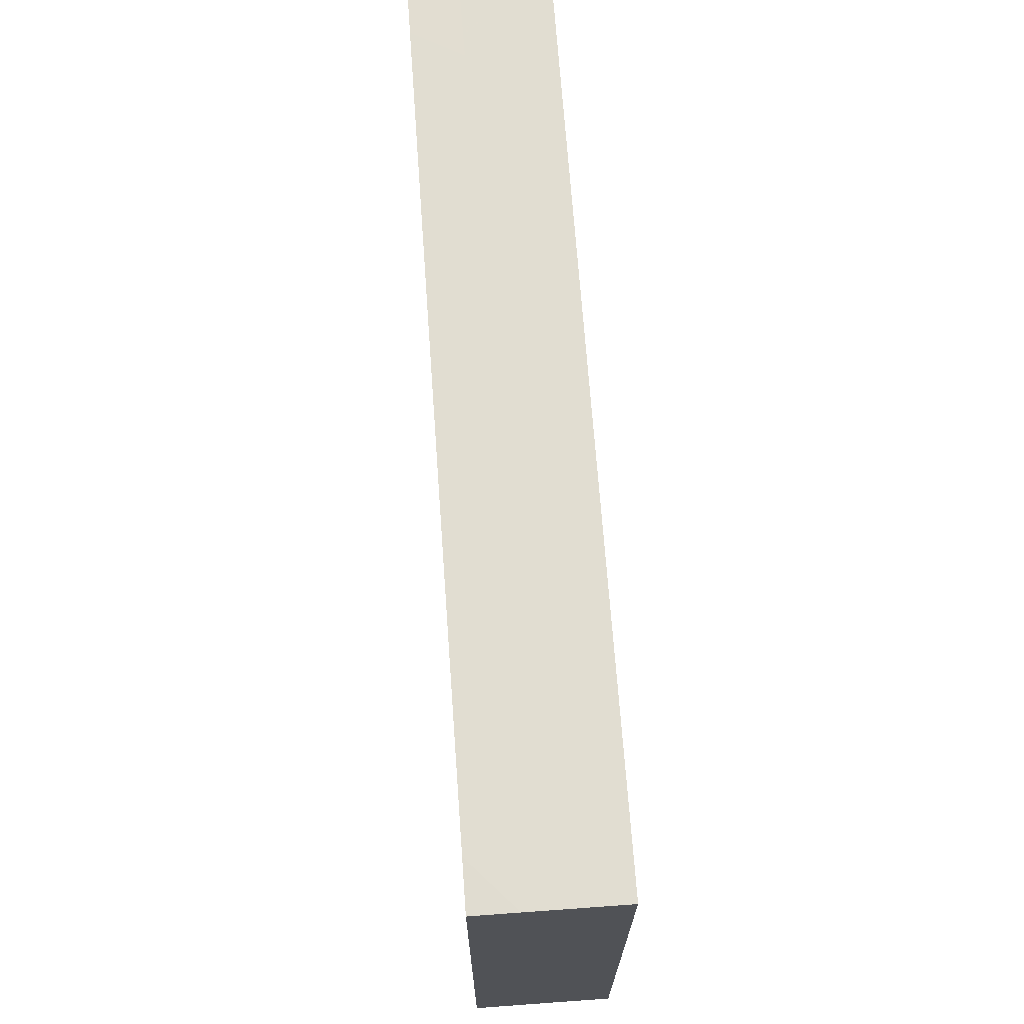
<metadata>
{"format":"obj","ext":"obj","renderer":"f3d","projection":"perspective","resolution":1024,"background":"white","views":[{"elev":68.8,"azim":-94.1,"up":"+Y"}]}
</metadata>
<code>
v -0.08025 -0.04873 -0.01235
v -0.08025 -0.04873 0.01237
v -0.08025 0.04866 -0.01237
v -0.08025 0.04873 0.01237
v 0.08025 -0.04873 -0.01237
v 0.08025 -0.04873 0.01237
v 0.08025 0.04873 -0.01237
v 0.08025 0.04873 0.01237
v 0.002596 -0.03328 -0.01237
v 0.07045 -0.04873 -0.002544
v -0.036 -0.03633 -0.01237
v 0.06988 -0.0139 -0.01237
v 0.07012 -0.005079 -0.01237
v 0.04371 0.03745 0.01237
v -0.03011 0.0194 -0.01237
v 0.08025 -0.04054 -0.002544
v 0.08025 -0.02418 0.002544
v 0.03357 0.04873 0.002544
v 0.08025 -0.01658 0.0006636
v -0.02017 -0.03317 -0.01237
v -0.01089 -0.0346 -0.01237
v 0.06013 -0.03633 -0.01237
v -0.05992 0.01067 -0.01237
v -0.08025 0.00717 0.005681
v -0.08025 0.02896 0.003477
v -0.08025 -0.01748 -0.001012
v 0.08025 -0.00714 -0.002124
v 0.08025 -0.007457 0.005637
v 0.08025 0.005989 -0.002928
v -0.03558 -0.04873 -0.00319
v 0.05312 -0.04873 -0.003009
v 0.08025 0.02209 -0.004132
v 0.08025 0.03124 -0.005873
v -0.04829 -0.04873 -0.002544
v -0.04868 0.04873 -0.00323
v -0.01282 0.04873 -0.00338
v 0.01496 0.04873 -0.004713
v 0.044 0.04873 0.003319
v 0.03965 0.04873 -0.004754
v 0.06409 0.04873 -0.00338
v 0.0631 0.04873 0.005183
v -0.07217 0.04054 0.01237
v 0.07217 -0.02418 0.01237
v -0.004883 0.04054 0.01237
v -0.01587 0.04039 0.01237
v 0.007613 0.0388 0.01237
v -0.01911 0.03781 -0.01237
v 0.01654 0.03649 -0.01237
v 0.06927 0.04873 -0.01237
v 0.02075 0.04873 0.002544
v 0.007934 0.04873 0.002544
v -0.08025 -0.003906 0.0009189
v -0.08025 0.04873 0.003477
v -0.08025 0.01188 -0.002719
v -0.05031 0.01038 -0.01237
v -0.06067 0.02191 -0.01237
v -0.01625 -0.04873 0.00338
v -0.01506 0.004207 -0.01237
v -0.03487 0.01319 -0.01237
v 0.009384 -0.04873 0.00338
v -0.002431 0.03982 -0.01237
v 0.02582 0.03842 -0.01237
v 0.03433 -0.04873 0.003437
v -0.0658 -0.038 -0.01237
v -0.06621 -0.02258 -0.01237
v 0.06993 -0.02166 -0.01237
v 0.06993 0.004207 -0.01237
v 0.07163 0.0151 -0.01237
v 0.06117 0.03837 -0.01237
v 0.04612 0.03979 -0.01237
v 0.08025 0.03835 -0.01237
v -0.05768 0.04054 0.01237
v -0.03154 0.04108 0.01237
v 0.08025 -0.04873 0.00338
v -0.06763 0.04354 -0.01237
v -0.05575 0.03234 -0.01237
v -0.04438 0.04066 0.01237
v -0.05127 0.0194 -0.01237
v -0.04293 0.0194 -0.01237
v -0.04293 0.02782 -0.01237
v 0.06993 0.02782 -0.01237
v -0.04443 0.04081 -0.01237
v -0.02789 0.02797 -0.01237
v -0.02546 0.00565 -0.01237
v -0.0173 0.0194 -0.01237
v -0.01531 0.02841 -0.01237
v -0.003751 -0.007821 -0.01237
v -0.004894 0.002949 -0.01237
v -0.004962 0.01543 -0.01237
v -0.003904 0.0289 -0.01237
v 0.008385 -0.01003 -0.01237
v -0.08025 0.02249 -0.004444
v 0.008338 0.001947 -0.01237
v -0.009842 -0.04873 -0.004493
v 0.002976 -0.04873 -0.004493
v 0.008338 0.01488 -0.01237
v 0.008679 0.0287 -0.01237
v -0.07207 0.03675 -0.01237
v 0.0122 -0.01989 -0.01237
v 0.02187 -0.02077 -0.01237
v 0.02116 -0.01099 -0.01237
v 0.02116 0.001947 -0.01237
v -0.08025 0.002547 -0.00414
v 0.02116 0.01488 -0.01237
v 0.01834 0.04004 0.01237
v 0.02178 0.02807 -0.01237
v 0.034 -0.02222 -0.01237
v 0.03397 -0.01099 -0.01237
v -0.08025 0.03885 -0.01237
v -0.08025 0.03885 0.01237
v -0.08025 0.03895 0.004313
v 0.03397 0.001947 -0.01237
v -0.0281 -0.04873 -0.004222
v 0.03459 0.01416 -0.01237
v 0.03397 0.02782 -0.01237
v 0.03397 0.04075 -0.01237
v 0.03713 -0.03292 -0.01237
v 0.04625 -0.0244 -0.01237
v 0.04742 -0.01173 -0.01237
v 0.04679 0.001947 -0.01237
v 0.04742 0.01421 -0.01237
v 0.04679 0.02782 -0.01237
v 0.05981 -0.0231 -0.01237
v 0.06042 -0.01138 -0.01237
v 0.06073 0.0008841 -0.01237
v 0.06038 0.01421 -0.01237
v 0.05961 0.02782 -0.01237
v -0.04078 0.04873 0.002974
v 0.07242 -0.03686 -0.01237
v 0.05352 0.04873 0.003188
v 0.07045 -0.04873 -0.01237
v 0.07045 -0.04873 0.01237
v 0.07216 0.03987 -0.01237
v 0.08025 -0.03131 -0.01237
v 0.08025 -0.0194 -0.01237
v 0.08025 -0.006467 -0.01237
v 0.08025 0.006467 -0.01237
v 0.08025 0.0194 -0.01237
v 0.08025 0.02782 -0.01237
v -0.06409 0.04873 -0.01237
v -0.05127 0.04873 -0.01237
v -0.03747 0.04873 -0.01237
v -0.02563 0.04873 -0.01237
v -0.01282 0.04873 -0.01237
v 0 0.04873 -0.01237
v 0.01282 0.04873 -0.01237
v 0.02563 0.04873 -0.01237
v 0.03845 0.04873 -0.01237
v 0.04679 0.04873 -0.01237
v 0.05829 0.04873 -0.01237
v -0.05961 -0.04075 0.01237
v -0.06555 -0.03335 0.01237
v -0.04917 -0.04151 0.01237
v -0.03845 -0.04075 0.01237
v -0.03845 -0.03234 0.01237
v -0.03175 -0.01321 0.01237
v -0.02563 -0.04075 0.01237
v -0.02563 -0.03234 0.01237
v -0.02609 -0.01992 0.01237
v -0.01282 -0.04075 0.01237
v -0.03204 0.04873 8.674e-19
v -0.01282 -0.03234 0.01237
v -0.01231 -0.01896 0.01237
v -0.01282 -0.006467 0.01237
v 0 -0.04075 0.01237
v 0.001182 -0.03099 0.01237
v 0.0006506 -0.02063 0.01237
v 0 -0.006467 0.01237
v -0.0003372 0.007575 0.01237
v 0.01282 -0.04075 0.01237
v 0.01282 -0.03234 0.01237
v 0.01282 -0.0194 0.01237
v -0.06111 -0.04873 8.674e-19
v 0.01282 -0.006467 0.01237
v 0.01268 0.01181 0.01237
v 0.02563 -0.04075 0.01237
v 0.02563 -0.006467 0.01237
v 0.0264 0.007928 0.01237
v 0.02543 0.01888 0.01237
v 0.03845 -0.04075 0.01237
v -0.02074 -0.004082 -0.01237
v 0.03767 -0.03211 0.01237
v 0.03845 -0.0194 0.01237
v 0.03845 -0.007555 0.01237
v 0.0326 0.02899 0.01237
v 0.03852 0.01888 0.01237
v 0.05207 -0.04024 0.01237
v 0.05297 -0.0312 0.01237
v 0.05098 -0.01974 0.01237
v 0.05127 -0.006467 0.01237
v 0.05127 0.0194 0.01237
v 0.05437 0.03739 0.01237
v 0.06409 -0.03234 0.01237
v 0.06388 -0.01968 0.01237
v 0.06449 -0.007089 0.01237
v 0.06254 0.006233 0.01237
v 0.06453 0.01655 0.01237
v 0.06782 0.02568 0.01237
v 0.07089 0.03564 0.01237
v -0.0653 -0.04873 0.01237
v -0.0547 -0.04873 0.01237
v 0.07216 0.008974 0.01237
v -0.04188 -0.04873 0.01237
v -0.0289 -0.04873 0.01237
v -0.01677 -0.04873 0.01236
v -0.003433 -0.04873 0.01237
v 0.009384 -0.04873 0.01237
v 0.0222 -0.04873 0.01237
v 0.03447 -0.04873 0.01237
v 0.04188 -0.04873 0.01231
v 0.05123 -0.04873 0.01237
v 0.06065 -0.04873 0.01237
v -0.08025 -0.04865 0.003477
v -0.08025 -0.0356 0.002517
v -0.07488 -0.004383 -0.01237
v -0.08025 -0.02036 0.006252
v 0.05372 -0.0428 -0.01237
v -0.04882 -0.0428 -0.01237
v -0.07279 -0.02824 0.01237
v -0.05768 0.01293 0.01237
v -0.03204 0.01293 0.01237
v -0.07242 0.01099 0.01237
v 0.02756 0.008414 -0.01237
v 0.0532 0.008414 -0.01237
v -0.07242 0.0194 0.01237
v -0.06409 -0.006467 0.01237
v -0.06401 0.006453 0.01237
v -0.06409 0.0194 0.01237
v -0.06399 0.03121 0.01237
v -0.05278 -0.01937 0.01237
v -0.05257 -0.006399 0.01237
v -0.05127 0.006467 0.01237
v -0.05127 0.0194 0.01237
v -0.05127 0.03234 0.01237
v -0.03845 -0.006467 0.01237
v -0.03827 0.005984 0.01237
v -0.03845 0.0194 0.01237
v -0.03845 0.03234 0.01237
v 0.0532 -0.03039 -0.01237
v -0.03204 -0.02587 0.01237
v 0.03204 -0.01293 0.01237
v 0.03204 0 0.01237
v 0.05768 -0.01293 0.01237
v 0.05768 0 0.01237
v 0.05803 0.02634 0.01237
v -0.02116 -0.001947 0.01237
v -0.04486 0.01293 0.01237
v -0.01923 0.01293 0.01237
v -0.006409 0.01293 0.01237
v -0.02563 0.0194 0.01237
v -0.04934 -0.03039 -0.01237
v 0.01475 0.008414 -0.01237
v 0.001929 0.008414 -0.01237
v -0.02563 0.03234 0.01237
v 0.02756 0.02135 -0.01237
v 0.0532 -0.01745 -0.01237
v 0.0532 0.02135 -0.01237
v -0.04934 -0.01745 -0.01237
v -0.0237 -0.01745 -0.01237
v -0.01282 0.006467 0.01237
v -0.01282 0.0194 0.01237
v -0.01295 0.03139 0.01237
v -0.000394 0.01929 0.01237
v -9.099e-05 0.03189 0.01237
v 0.01282 0.03234 0.01237
v 0.02563 0.03234 0.01237
v 0.02756 -0.00452 -0.01237
v 0.0532 -0.00452 -0.01237
v -0.05845 -0.01312 0.01237
v -0.05792 9.096e-05 0.01237
v -0.05768 0.02587 0.01237
v -0.03204 0.02587 0.01237
v -0.05013 -0.005315 -0.01237
v 0.01475 0.02135 -0.01237
v -0.08025 0.00487 0.01237
v 0.04038 0.008414 -0.01237
v -0.08025 0.01682 0.01237
v -0.08025 0.02896 0.01237
v 0.0415 0.04873 0.01237
v 0.06594 0.04873 0.01237
v -0.06518 0.04873 0.01237
v -0.04784 0.04873 0.01237
v -0.03845 0.04873 0.01237
v -0.02274 0.04873 0.01237
v -0.009767 0.04873 0.01237
v 0.00305 0.04873 0.01237
v 0.01587 0.04873 0.01237
v 0.02868 0.04873 0.01237
v -0.08025 -0.03365 0.01237
v -0.08025 -0.02204 0.01237
v -0.08025 -0.009845 0.01237
v -0.03573 0.03497 -0.01237
v 0.001929 0.02135 -0.01237
v 0.01475 -0.00452 -0.01237
v -0.006409 -0.01293 0.01237
v 0.01923 -0.01293 0.01237
v 0.08025 0.04865 -0.003477
v -0.04486 0 0.01237
v -0.04486 0.02587 0.01237
v -0.01923 0.02587 0.01237
v -0.006409 0.02587 0.01237
v 0.006741 0.02495 0.01237
v 0.02065 0.02548 0.01237
v -0.06216 -0.00452 -0.01237
v -0.03652 -0.01745 -0.01237
v -0.01276 -0.003722 -0.01237
v 0.04934 0.03039 0.01237
v 0.08025 0.03274 0.01237
v 0.04038 -0.01745 -0.01237
v 0.08025 -0.02859 0.01237
v 0.04038 0.02135 -0.01237
v 0.08025 -0.01602 0.01237
v 0.08025 -0.003089 0.01237
v 0.08025 0.009845 0.01237
v 0.08025 0.02278 0.01237
v 0.04038 -0.00452 -0.01237
v -0.06814 -0.01058 -0.01237
v -0.06734 0.001621 -0.01237
v -0.06857 0.01488 -0.01237
v 0.04492 -0.01314 0.01237
v 0.07049 0 0.01237
v -0.06803 0.02779 -0.01237
v -0.05611 -0.03671 -0.01237
v -0.05575 -0.02392 -0.01237
v -0.05603 -0.01199 -0.01237
v -0.05575 0.001947 -0.01237
v -0.03525 0.005181 -0.01237
v -0.03091 -0.003262 0.01237
v -0.04293 -0.02392 -0.01237
v -0.04278 -0.01088 -0.01237
v -0.04348 0.001245 -0.01237
v -0.04165 0.009502 -0.01237
v -0.0298 -0.02507 -0.01237
v 0.02158 -0.02911 -0.01237
v -0.00499 -0.01581 -0.01237
v -0.0297 -0.01098 -0.01237
v 0.01251 0.003471 0.01237
v -0.08025 -0.02623 -0.0009086
v -0.01625 -0.0247 -0.01237
v -0.01721 -0.01234 -0.01237
v -0.004479 -0.02392 -0.01237
v -0.05292 0.04038 -0.01237
v 0.02116 -0.03686 -0.01237
v 0.08025 0.01293 0.001901
v 0.08025 0.02925 0.001901
v 0.03776 -0.04122 -0.01237
v 0.06289 -0.0412 0.01237
v 0.04679 -0.03686 -0.01237
v -0.08025 -0.0331 -0.01237
v -0.08025 -0.02278 -0.01237
v -0.08025 -0.009845 -0.01237
v -0.08025 0.003128 -0.01237
v -0.08025 0.01602 -0.01237
v -0.08025 0.02896 -0.01237
v -0.02697 -0.04873 -0.01237
v 0.04784 -0.04873 -0.01237
v 0.06065 -0.04873 -0.01237
v -0.06632 -0.04873 -0.01237
v -0.0547 -0.04873 -0.01237
v -0.04188 -0.04873 -0.01237
v -0.01625 -0.04873 -0.01237
v -0.003433 -0.04873 -0.01237
v 0.009384 -0.04873 -0.01237
v 0.0222 -0.04873 -0.01237
v 0.03502 -0.04873 -0.01237
v -0.07217 -0.04869 0.005378
v -0.07216 0.04873 0.006019
v -0.07356 0.007692 -0.01237
v -0.07441 -0.01688 -0.01237
v -0.07134 -0.01901 0.01237
v 0.07217 0.01777 0.01237
v 0.08025 -0.04054 -0.01237
v 0.08025 -0.04054 0.01237
v 0.06416 0.04118 0.01237
v -0.07162 0.04873 -0.01237
v 0.07236 -0.03203 0.01237
v 0.08025 0.04073 0.01237
v -0.08025 -0.04869 -0.004444
v 0.08025 0.04869 0.004444
v -0.08025 0.04873 -0.004444
v -0.08025 -0.04156 0.007271
v 0.08025 -0.04873 -0.004022
v 0.0222 -0.04873 -0.004493
v 0.03502 -0.04873 -0.004493
v 0.08025 0.01293 -0.007921
v 0.08025 -0.0006633 -0.006733
v -0.08025 -0.02799 0.006536
v 0.01579 -0.04873 0.007873
v -0.02147 0.01293 -0.01237
v -0.02364 -0.04086 -0.01237
v -0.07049 -0.01067 0.01237
v -0.07192 0.00194 0.01237
v 0.08025 -0.03328 -2.581e-07
v -0.06409 0.04873 8.674e-19
v 0.03558 0.04095 0.01237
v 0.02562 -0.02604 0.01237
v 0.05768 0.04873 0.01237
v -0.05768 -0.03234 0.01237
v -0.04486 -0.0194 0.01237
v 0.04486 -0.03234 0.01237
v 0.04486 0.006467 0.01237
f 1 349 358
f 1 378 349
f 1 358 378
f 2 200 152
f 2 152 289
f 2 366 200
f 2 213 366
f 2 381 213
f 2 289 381
f 3 75 98
f 3 375 75
f 3 98 109
f 3 109 380
f 3 380 375
f 4 110 42
f 4 42 281
f 4 53 111
f 4 367 53
f 4 111 110
f 4 281 367
f 5 10 131
f 5 382 10
f 5 372 16
f 5 16 382
f 5 131 372
f 6 132 74
f 6 74 373
f 6 373 132
f 7 133 49
f 7 49 297
f 7 71 133
f 7 297 71
f 8 280 377
f 8 379 280
f 8 377 379
f 9 21 341
f 9 362 21
f 9 99 334
f 9 341 99
f 9 334 343
f 9 343 363
f 9 363 362
f 10 31 131
f 10 212 31
f 10 74 132
f 10 382 74
f 10 132 212
f 11 333 20
f 11 20 390
f 11 218 251
f 11 360 218
f 11 251 329
f 11 329 333
f 11 355 360
f 11 390 355
f 12 124 13
f 12 13 136
f 12 66 123
f 12 135 66
f 12 123 124
f 12 136 135
f 13 125 67
f 13 67 137
f 13 124 125
f 13 137 136
f 14 185 186
f 14 395 185
f 14 186 307
f 14 307 192
f 14 192 397
f 14 279 395
f 14 397 279
f 15 59 80
f 15 389 59
f 15 80 83
f 15 83 85
f 15 85 389
f 16 310 74
f 16 74 382
f 16 393 310
f 16 372 393
f 17 135 19
f 17 19 312
f 17 134 135
f 17 393 134
f 17 312 310
f 17 310 393
f 18 38 39
f 18 279 38
f 18 39 147
f 18 147 50
f 18 50 288
f 18 288 279
f 19 27 28
f 19 135 27
f 19 28 312
f 20 339 21
f 20 21 361
f 20 333 339
f 20 361 390
f 21 339 341
f 21 362 361
f 22 123 66
f 22 66 129
f 22 239 123
f 22 129 131
f 22 131 357
f 22 217 348
f 22 357 217
f 22 348 239
f 23 78 55
f 23 55 326
f 23 56 78
f 23 319 56
f 23 318 319
f 23 326 318
f 24 103 52
f 24 52 291
f 24 54 103
f 24 277 54
f 24 275 277
f 24 291 275
f 25 109 92
f 25 92 277
f 25 111 109
f 25 278 111
f 25 277 278
f 26 291 52
f 26 52 351
f 26 216 291
f 26 338 216
f 26 350 338
f 26 351 350
f 27 313 28
f 27 29 313
f 27 386 29
f 27 135 136
f 27 136 386
f 28 313 312
f 29 137 385
f 29 386 137
f 29 344 313
f 29 385 344
f 30 203 34
f 30 34 360
f 30 113 204
f 30 355 113
f 30 204 203
f 30 360 355
f 31 357 131
f 31 212 211
f 31 211 384
f 31 356 357
f 31 384 356
f 32 139 33
f 32 33 345
f 32 138 139
f 32 385 138
f 32 315 344
f 32 345 315
f 32 344 385
f 33 139 71
f 33 71 379
f 33 308 345
f 33 379 308
f 34 201 173
f 34 173 359
f 34 203 201
f 34 359 360
f 35 128 142
f 35 282 128
f 35 142 141
f 35 141 394
f 35 394 282
f 36 145 144
f 36 144 161
f 36 285 145
f 36 161 285
f 37 51 50
f 37 50 147
f 37 146 51
f 37 147 146
f 38 149 39
f 38 130 149
f 38 397 130
f 38 279 397
f 39 148 147
f 39 149 148
f 40 130 41
f 40 41 379
f 40 49 150
f 40 297 49
f 40 150 130
f 40 379 297
f 41 130 397
f 41 280 379
f 41 397 280
f 42 229 72
f 42 72 281
f 42 110 278
f 42 278 229
f 43 194 193
f 43 193 376
f 43 195 194
f 43 321 195
f 43 310 312
f 43 376 310
f 43 312 321
f 44 45 262
f 44 285 45
f 44 264 46
f 44 46 286
f 44 262 264
f 44 286 285
f 45 73 254
f 45 284 73
f 45 254 262
f 45 285 284
f 46 265 105
f 46 105 287
f 46 264 265
f 46 287 286
f 47 61 86
f 47 144 61
f 47 86 83
f 47 83 292
f 47 143 144
f 47 292 143
f 48 97 61
f 48 61 146
f 48 62 106
f 48 146 62
f 48 106 97
f 49 133 69
f 49 69 150
f 50 51 287
f 50 287 288
f 51 146 145
f 51 145 285
f 51 285 286
f 51 286 287
f 52 103 351
f 53 380 111
f 53 367 380
f 54 277 92
f 54 92 353
f 54 352 103
f 54 353 352
f 55 78 79
f 55 79 332
f 55 331 326
f 55 332 331
f 56 76 78
f 56 322 76
f 56 319 322
f 57 113 94
f 57 94 206
f 57 204 113
f 57 205 204
f 57 206 205
f 58 181 84
f 58 84 389
f 58 85 89
f 58 389 85
f 58 89 88
f 58 88 306
f 58 306 181
f 59 79 80
f 59 332 79
f 59 84 327
f 59 389 84
f 59 327 332
f 60 206 95
f 60 95 383
f 60 207 206
f 60 388 207
f 60 383 388
f 61 90 86
f 61 97 90
f 61 144 145
f 61 145 146
f 62 115 106
f 62 116 115
f 62 147 116
f 62 146 147
f 63 209 208
f 63 208 383
f 63 210 209
f 63 211 210
f 63 384 211
f 63 383 384
f 64 65 324
f 64 350 65
f 64 324 323
f 64 323 359
f 64 349 350
f 64 358 349
f 64 359 358
f 65 317 325
f 65 369 317
f 65 325 324
f 65 350 369
f 66 134 129
f 66 135 134
f 67 126 68
f 67 68 137
f 67 125 126
f 68 126 81
f 68 81 138
f 68 138 137
f 69 127 70
f 69 70 150
f 69 81 127
f 69 133 81
f 70 115 116
f 70 122 115
f 70 116 148
f 70 127 122
f 70 148 149
f 70 149 150
f 71 139 133
f 71 297 379
f 72 234 77
f 72 77 282
f 72 229 234
f 72 282 281
f 73 77 238
f 73 283 77
f 73 238 254
f 73 284 283
f 74 310 373
f 75 76 322
f 75 342 76
f 75 322 98
f 75 140 141
f 75 375 140
f 75 141 342
f 76 80 78
f 76 342 80
f 77 234 238
f 77 283 282
f 78 80 79
f 80 82 292
f 80 342 82
f 80 292 83
f 81 126 127
f 81 133 139
f 81 139 138
f 82 141 142
f 82 342 141
f 82 142 292
f 83 86 85
f 84 181 327
f 85 86 89
f 86 90 89
f 87 88 93
f 87 306 88
f 87 93 91
f 87 91 335
f 87 340 306
f 87 335 340
f 88 89 253
f 88 253 93
f 89 90 293
f 89 96 253
f 89 293 96
f 90 97 293
f 91 93 294
f 91 101 99
f 91 99 341
f 91 294 101
f 91 341 335
f 92 109 354
f 92 354 353
f 93 96 252
f 93 253 96
f 93 252 102
f 93 102 294
f 94 95 206
f 94 362 95
f 94 113 361
f 94 361 362
f 95 362 363
f 95 363 383
f 96 97 274
f 96 293 97
f 96 104 252
f 96 274 104
f 97 106 274
f 98 354 109
f 98 322 354
f 99 101 100
f 99 100 334
f 100 101 108
f 100 108 107
f 100 107 334
f 101 102 267
f 101 294 102
f 101 267 108
f 102 104 223
f 102 252 104
f 102 223 112
f 102 112 267
f 103 352 351
f 104 106 255
f 104 274 106
f 104 114 223
f 104 255 114
f 105 265 266
f 105 266 288
f 105 288 287
f 106 115 255
f 107 108 309
f 107 118 117
f 107 117 334
f 107 309 118
f 108 267 112
f 108 112 316
f 108 119 309
f 108 316 119
f 109 111 380
f 110 111 278
f 112 223 114
f 112 114 276
f 112 276 120
f 112 120 316
f 113 355 361
f 114 255 115
f 114 115 311
f 114 121 276
f 114 311 121
f 115 122 311
f 116 147 148
f 117 118 348
f 117 346 334
f 117 348 346
f 118 119 256
f 118 309 119
f 118 123 239
f 118 256 123
f 118 239 348
f 119 120 268
f 119 316 120
f 119 124 256
f 119 268 124
f 120 121 224
f 120 276 121
f 120 224 125
f 120 125 268
f 121 122 257
f 121 311 122
f 121 126 224
f 121 257 126
f 122 127 257
f 123 256 124
f 124 268 125
f 125 224 126
f 126 257 127
f 128 161 142
f 128 283 161
f 128 282 283
f 129 372 131
f 129 134 372
f 130 150 149
f 132 347 212
f 132 373 347
f 134 393 372
f 136 137 386
f 137 138 385
f 140 394 141
f 140 375 394
f 142 161 143
f 142 143 292
f 143 161 144
f 151 152 200
f 151 398 152
f 151 201 153
f 151 153 398
f 151 200 201
f 152 219 289
f 152 370 219
f 152 398 370
f 153 203 154
f 153 154 398
f 153 201 203
f 154 158 155
f 154 155 398
f 154 157 158
f 154 204 157
f 154 203 204
f 155 158 240
f 155 240 399
f 155 399 398
f 156 240 159
f 156 159 246
f 156 328 235
f 156 235 399
f 156 399 240
f 156 246 328
f 157 160 158
f 157 205 160
f 157 204 205
f 158 162 159
f 158 159 240
f 158 160 162
f 159 162 163
f 159 163 164
f 159 164 246
f 160 165 162
f 160 206 165
f 160 205 206
f 161 283 284
f 161 284 285
f 162 167 163
f 162 165 166
f 162 166 167
f 163 295 164
f 163 167 295
f 164 168 260
f 164 295 168
f 164 260 246
f 165 170 166
f 165 207 170
f 165 206 207
f 166 172 167
f 166 170 171
f 166 171 172
f 167 172 174
f 167 174 295
f 168 169 260
f 168 337 169
f 168 295 174
f 168 174 337
f 169 175 263
f 169 337 175
f 169 249 260
f 169 263 249
f 170 176 171
f 170 208 176
f 170 207 208
f 171 396 172
f 171 176 396
f 172 296 174
f 172 396 296
f 173 201 200
f 173 200 358
f 173 358 359
f 174 296 177
f 174 177 337
f 175 178 179
f 175 337 178
f 175 179 303
f 175 302 263
f 175 303 302
f 176 180 182
f 176 209 180
f 176 182 396
f 176 208 209
f 177 241 184
f 177 184 242
f 177 396 241
f 177 242 337
f 177 296 396
f 178 186 179
f 178 401 186
f 178 337 242
f 178 242 401
f 179 186 185
f 179 185 303
f 180 400 182
f 180 209 210
f 180 210 400
f 181 306 340
f 181 336 327
f 181 340 336
f 182 183 396
f 182 400 183
f 183 184 241
f 183 320 184
f 183 189 320
f 183 400 189
f 183 241 396
f 184 320 190
f 184 190 401
f 184 401 242
f 185 266 303
f 185 395 266
f 186 191 307
f 186 401 191
f 187 347 188
f 187 188 400
f 187 210 211
f 187 400 210
f 187 211 212
f 187 212 347
f 188 194 189
f 188 189 400
f 188 193 194
f 188 347 193
f 189 243 190
f 189 190 320
f 189 194 243
f 190 243 195
f 190 195 244
f 190 244 401
f 191 196 197
f 191 401 196
f 191 197 245
f 191 245 307
f 192 307 245
f 192 245 374
f 192 374 397
f 193 347 373
f 193 373 376
f 194 195 243
f 195 196 244
f 195 321 196
f 196 202 197
f 196 321 202
f 196 401 244
f 197 198 245
f 197 371 198
f 197 202 371
f 198 308 199
f 198 199 374
f 198 374 245
f 198 315 308
f 198 371 315
f 199 308 377
f 199 377 374
f 200 366 358
f 202 313 314
f 202 321 313
f 202 314 371
f 207 388 208
f 208 388 383
f 213 214 378
f 213 381 214
f 213 378 366
f 214 381 289
f 214 289 387
f 214 338 349
f 214 387 338
f 214 349 378
f 215 318 317
f 215 317 351
f 215 352 318
f 215 351 352
f 216 290 291
f 216 387 290
f 216 338 387
f 217 356 348
f 217 357 356
f 218 323 251
f 218 359 323
f 218 360 359
f 219 290 289
f 219 370 290
f 220 228 227
f 220 227 232
f 220 233 228
f 220 232 233
f 221 237 236
f 221 236 328
f 221 250 237
f 221 246 260
f 221 328 246
f 221 248 250
f 221 260 248
f 222 228 225
f 222 225 277
f 222 227 228
f 222 392 227
f 222 277 275
f 222 275 392
f 225 228 278
f 225 278 277
f 226 270 227
f 226 227 392
f 226 269 231
f 226 231 270
f 226 370 269
f 226 291 391
f 226 392 291
f 226 391 370
f 227 270 232
f 228 271 229
f 228 229 278
f 228 233 271
f 229 271 234
f 230 231 269
f 230 399 231
f 230 269 370
f 230 370 398
f 230 398 399
f 231 232 270
f 231 298 232
f 231 235 298
f 231 399 235
f 232 247 233
f 232 236 247
f 232 298 236
f 233 234 271
f 233 299 234
f 233 247 237
f 233 237 299
f 234 299 238
f 235 236 298
f 235 328 236
f 236 237 247
f 237 272 238
f 237 238 299
f 237 250 272
f 238 272 254
f 248 261 250
f 248 260 261
f 249 261 260
f 249 263 261
f 250 254 272
f 250 300 254
f 250 261 300
f 251 323 324
f 251 324 329
f 254 300 262
f 258 324 325
f 258 329 324
f 258 325 330
f 258 330 329
f 259 333 336
f 259 339 333
f 259 336 340
f 259 340 339
f 261 262 300
f 261 301 262
f 261 263 301
f 262 301 264
f 263 264 301
f 263 302 264
f 264 302 265
f 265 303 266
f 265 302 303
f 266 395 288
f 273 325 326
f 273 330 325
f 273 326 331
f 273 331 330
f 275 291 392
f 279 288 395
f 280 374 377
f 280 397 374
f 281 282 394
f 281 394 367
f 289 290 387
f 290 370 291
f 291 370 391
f 304 317 318
f 304 325 317
f 304 318 326
f 304 326 325
f 305 329 330
f 305 333 329
f 305 330 336
f 305 336 333
f 308 315 345
f 308 379 377
f 310 376 373
f 312 313 321
f 313 344 314
f 314 344 315
f 314 315 371
f 317 369 351
f 318 368 319
f 318 352 368
f 319 353 322
f 319 368 353
f 322 353 354
f 327 330 331
f 327 336 330
f 327 331 332
f 334 346 343
f 335 339 340
f 335 341 339
f 338 350 349
f 343 346 364
f 343 364 363
f 346 348 356
f 346 356 365
f 346 365 364
f 350 351 369
f 352 353 368
f 355 390 361
f 356 384 365
f 358 366 378
f 363 364 383
f 364 365 383
f 365 384 383
f 367 394 380
f 375 380 394

</code>
